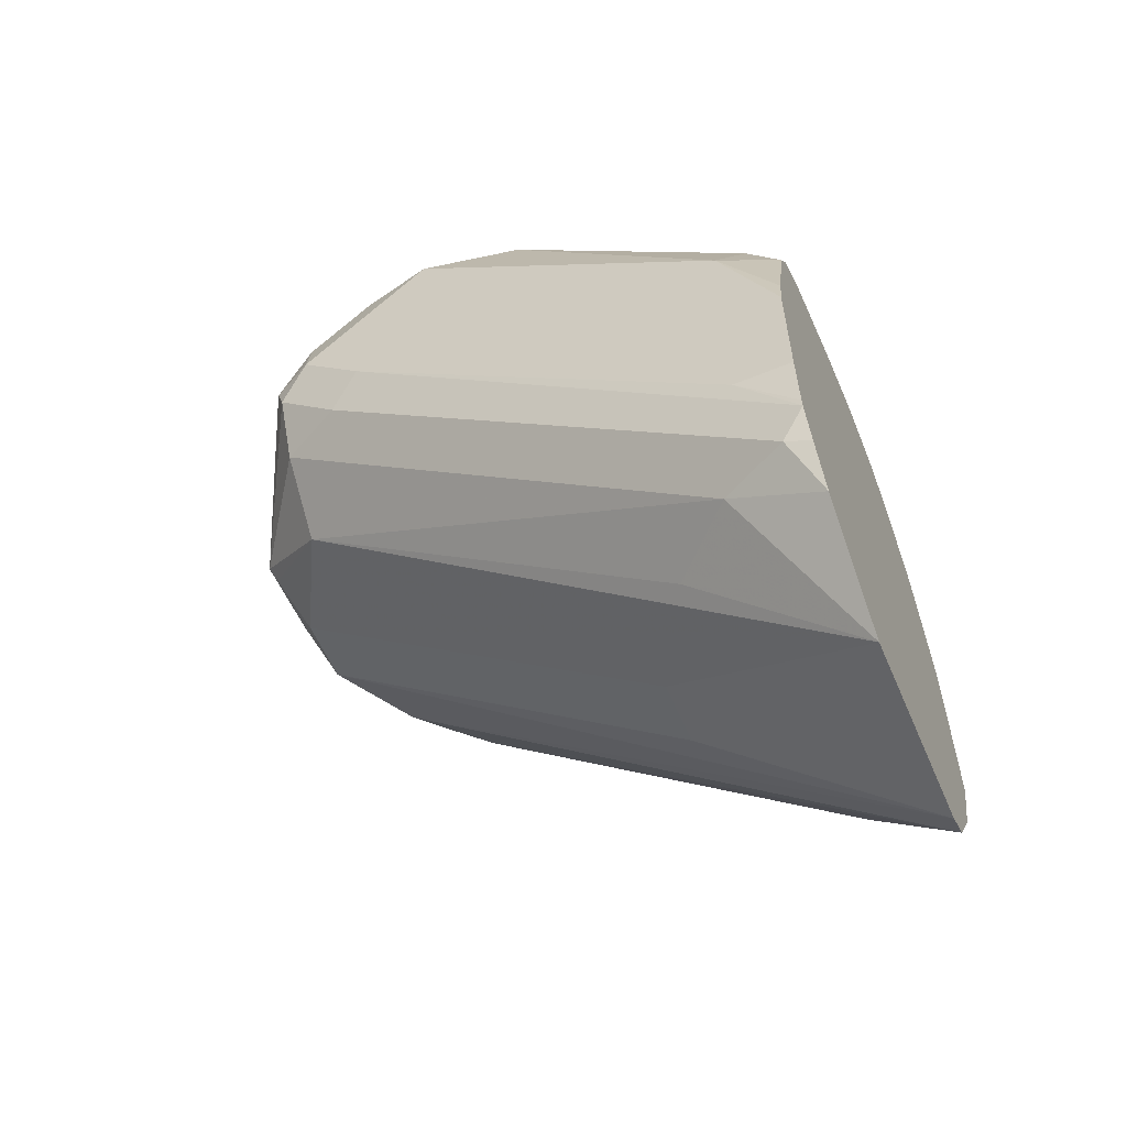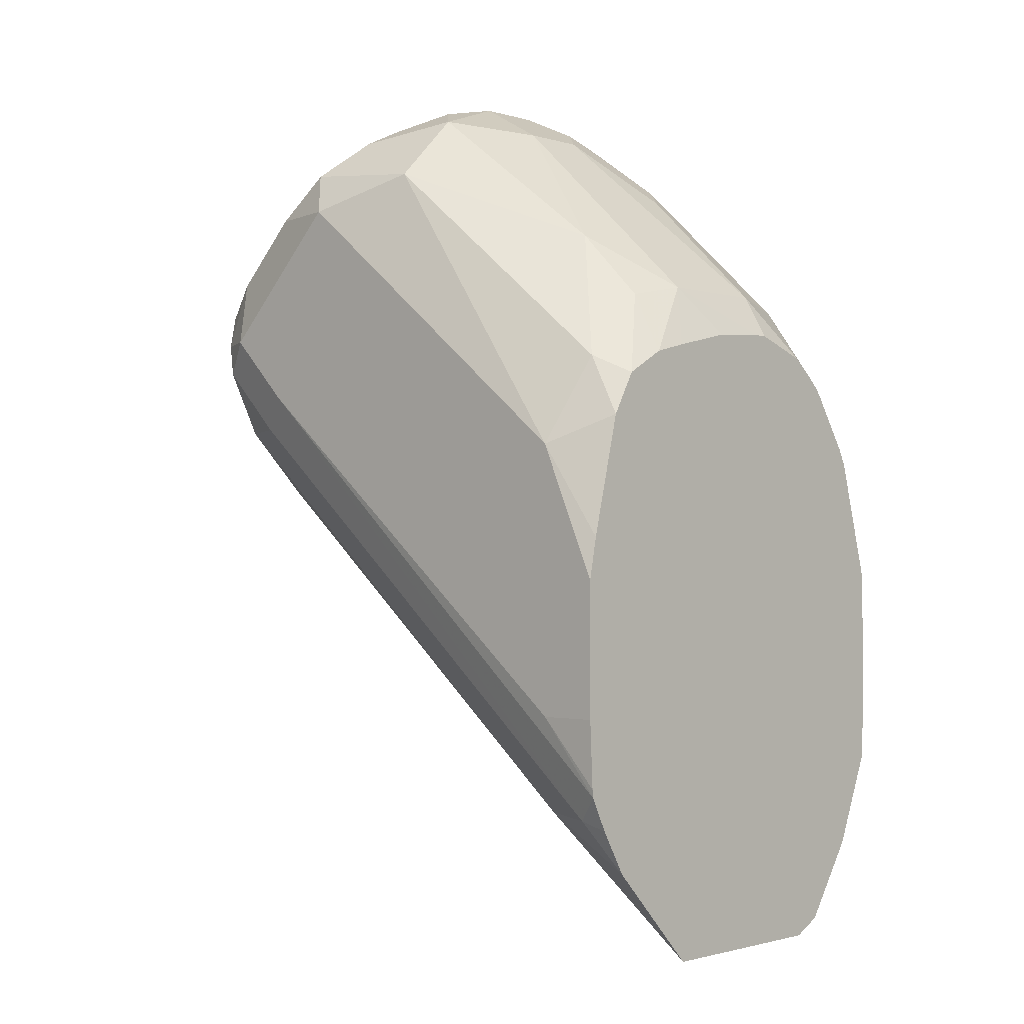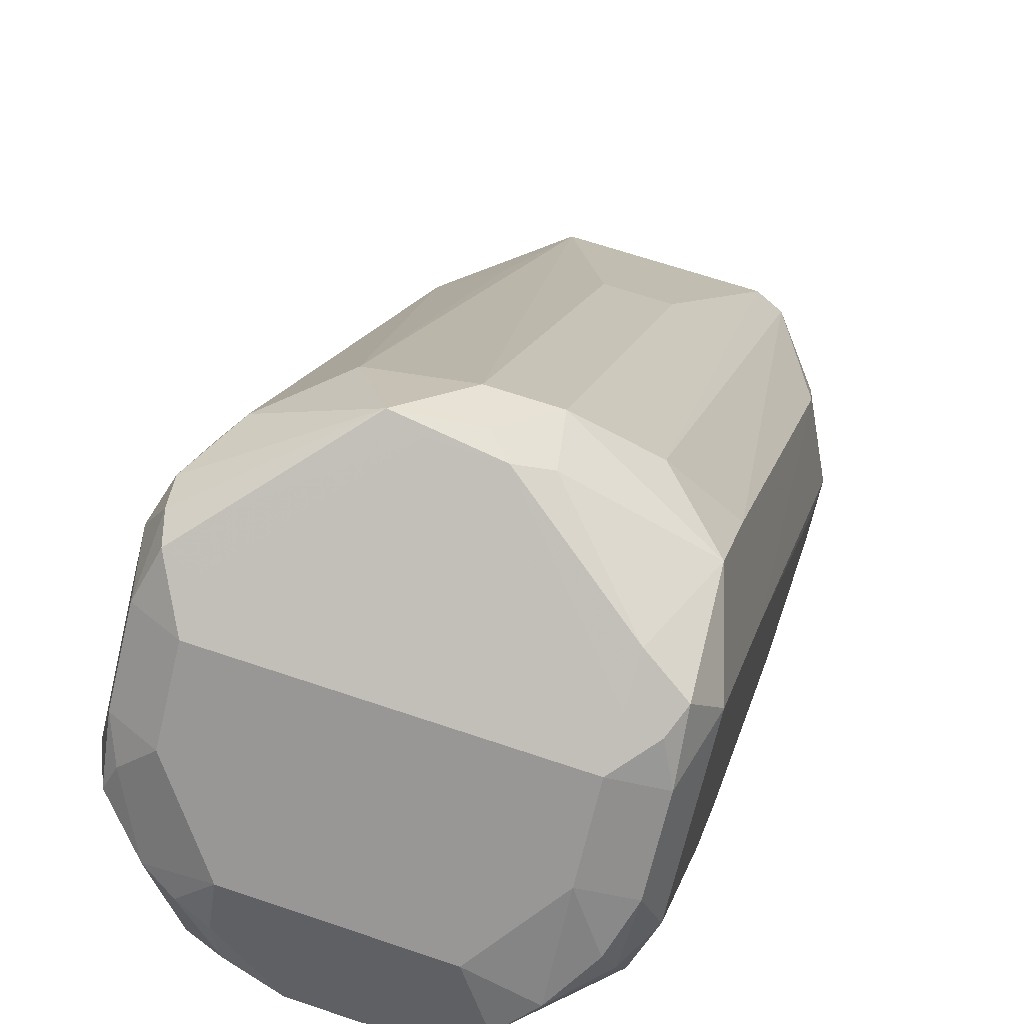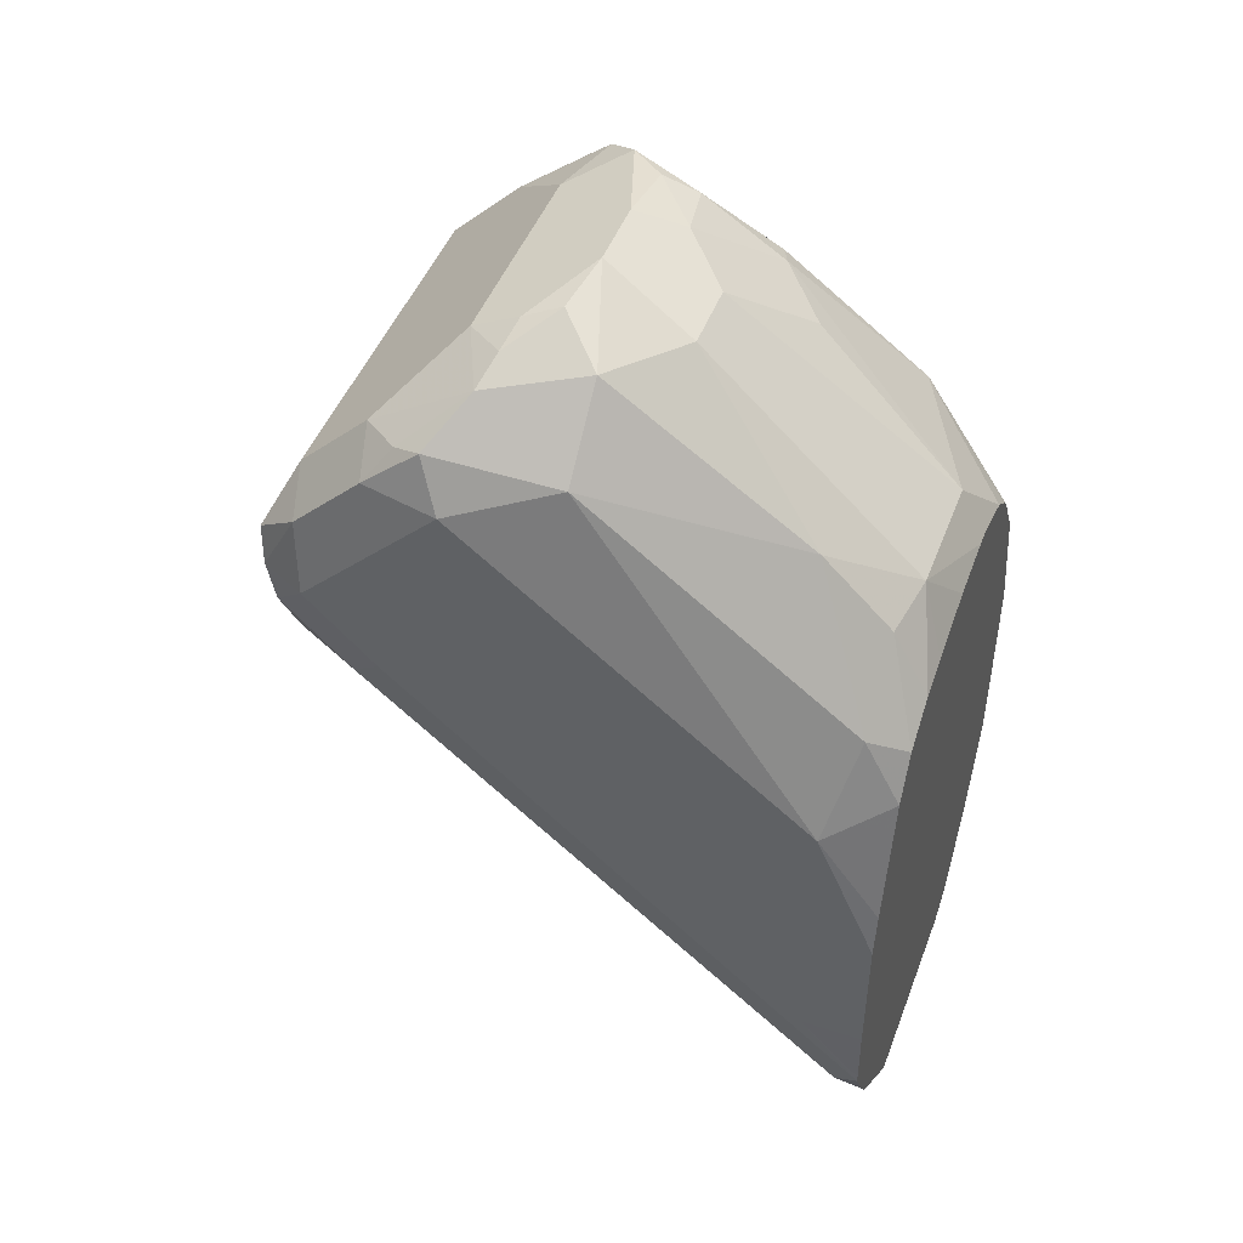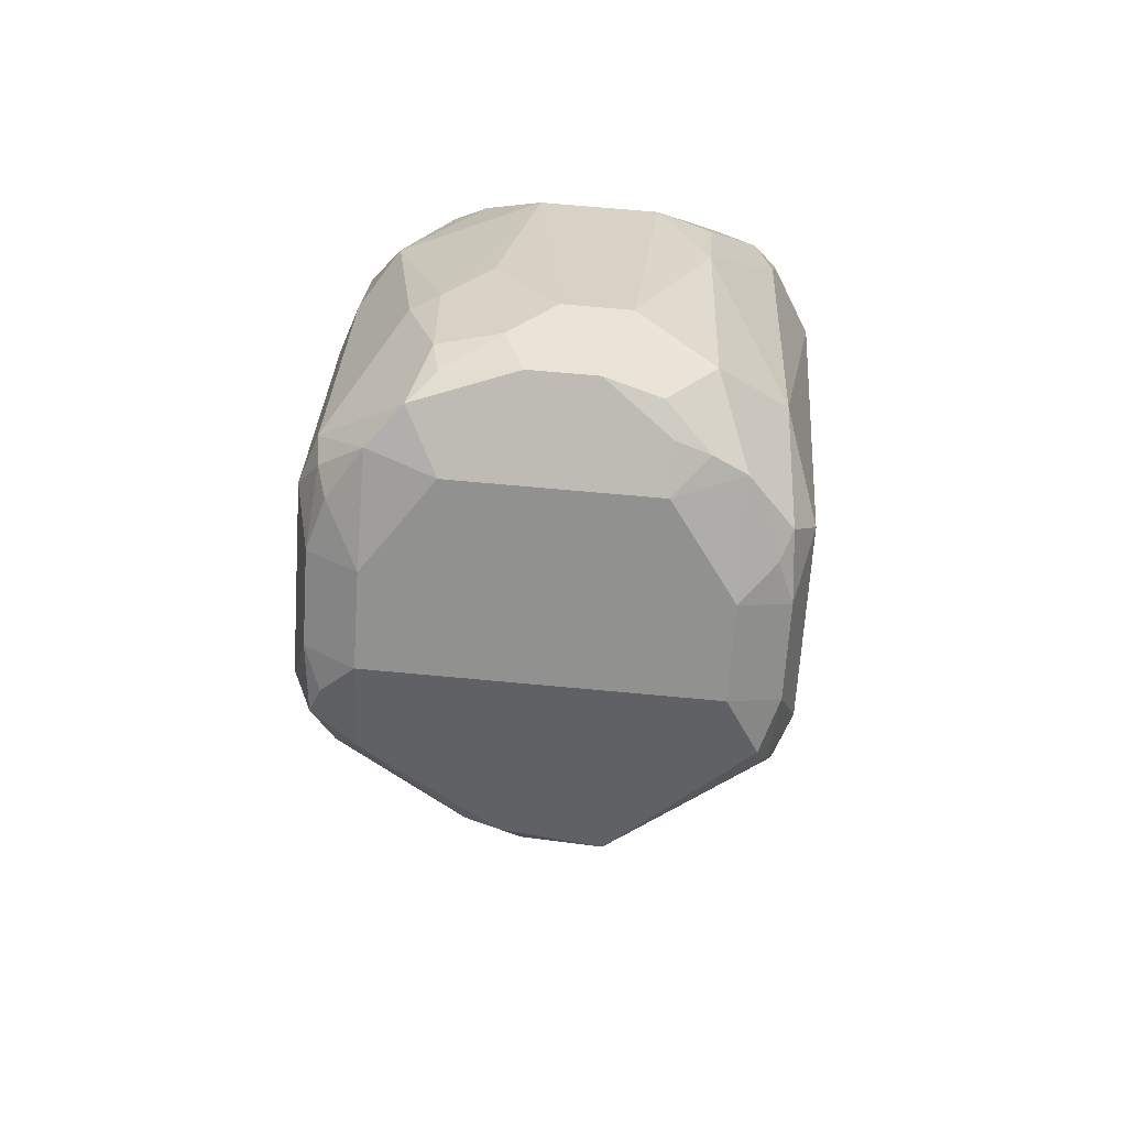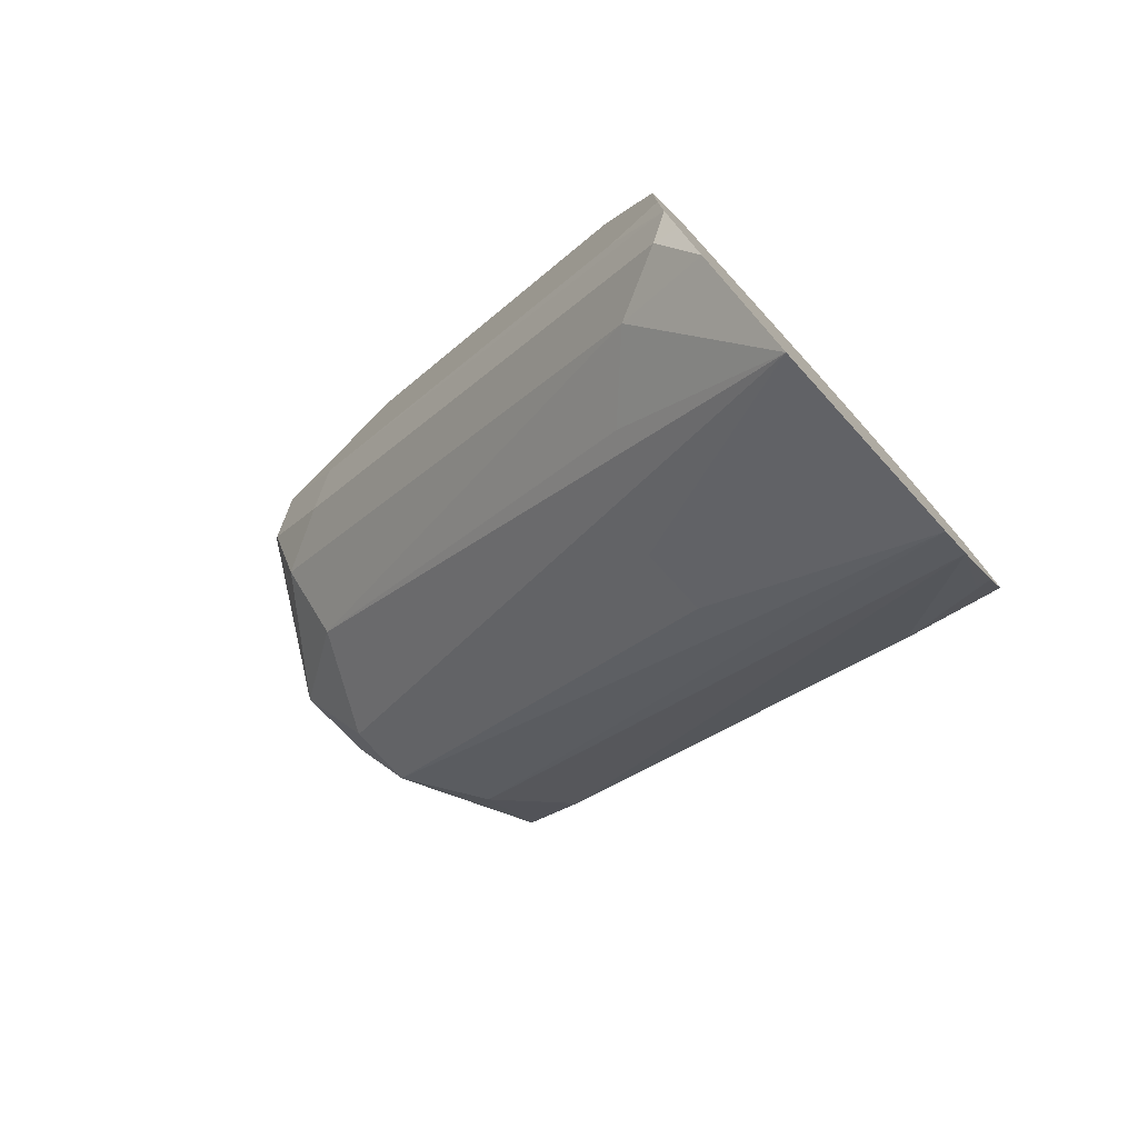
<metadata>
{"format":"obj","ext":"obj","renderer":"f3d","projection":"perspective","resolution":1024,"background":"white","views":[{"elev":-58.0,"azim":113.1,"up":"+Y"},{"elev":-1.4,"azim":133.1,"up":"+Y"},{"elev":65.0,"azim":-161.1,"up":"+Z"},{"elev":46.7,"azim":110.3,"up":"+Y"},{"elev":68.7,"azim":5.3,"up":"+Y"},{"elev":-77.2,"azim":132.3,"up":"+Y"}]}
</metadata>
<code>
v 0.1299 0.7016 0.5327
v 0.1097 0.6987 0.5312
v 0.127 0.6987 0.5312
v 0.1429 0.6843 0.511
v 0.1602 0.7016 0.511
v 0.1689 0.7189 0.511
v 0.1675 0.7276 0.5139
v 0.1646 0.7362 0.5154
v 0.1559 0.7276 0.5197
v 0.1213 0.7045 0.5312
v 0.1039 0.7045 0.5312
v 0.09528 0.7016 0.5283
v 0.09817 0.6871 0.5255
v 0.1155 0.6871 0.5255
v 0.1364 0.5587 0.366
v 0.1429 0.5977 0.4071
v 0.1602 0.5977 0.3898
v 0.1689 0.7016 0.4937
v 0.1732 0.7102 0.485
v 0.1732 0.7276 0.5024
v 0.1689 0.7449 0.5045
v 0.1559 0.7507 0.5081
v 0.1559 0.7391 0.5139
v 0.0693 0.7391 0.5139
v 0.0693 0.7276 0.5197
v 0.09528 0.7059 0.5283
v 0.06063 0.7016 0.511
v 0.07796 0.6843 0.511
v 0.08446 0.5587 0.366
v 0.09817 0.6005 0.4215
v 0.1155 0.6005 0.4215
v 0.161 0.5839 0.366
v 0.1689 0.5977 0.3724
v 0.1721 0.6042 0.366
v 0.1732 0.6237 0.3811
v 0.1732 0.7449 0.485
v 0.1689 0.7622 0.4872
v 0.0693 0.7507 0.5081
v 0.1559 0.768 0.4908
v 0.1386 0.7853 0.4735
v 0.06063 0.7406 0.511
v 0.05775 0.7333 0.5139
v 0.06063 0.6843 0.4937
v 0.05197 0.7276 0.5024
v 0.05197 0.7102 0.485
v 0.07673 0.5625 0.366
v 0.1678 0.5955 0.366
v 0.1724 0.6063 0.366
v 0.1732 0.6237 0.366
v 0.1732 0.7622 0.4677
v 0.1675 0.7738 0.4735
v 0.1646 0.7709 0.4807
v 0.0563 0.747 0.5024
v 0.08662 0.7853 0.4735
v 0.0693 0.768 0.4908
v 0.0563 0.7644 0.485
v 0.1559 0.7839 0.4656
v 0.1472 0.7882 0.4634
v 0.1386 0.7911 0.4619
v 0.1213 0.7969 0.4504
v 0.05197 0.6929 0.4677
v 0.06063 0.5977 0.3898
v 0.05197 0.7449 0.485
v 0.06352 0.5832 0.3696
v 0.06281 0.5825 0.366
v 0.1732 0.6583 0.366
v 0.1646 0.7709 0.4417
v 0.1732 0.6929 0.3811
v 0.1472 0.7882 0.4417
v 0.1039 0.7969 0.4504
v 0.07796 0.7925 0.459
v 0.0693 0.786 0.4677
v 0.06063 0.7752 0.4764
v 0.05775 0.7738 0.4677
v 0.05197 0.7622 0.4677
v 0.1357 0.794 0.4533
v 0.127 0.7853 0.4273
v 0.05197 0.6237 0.3811
v 0.05241 0.6068 0.366
v 0.1711 0.6691 0.366
v 0.1444 0.7507 0.3927
v 0.1617 0.716 0.3753
v 0.17 0.6735 0.366
v 0.1656 0.6908 0.366
v 0.1633 0.7003 0.366
v 0.09817 0.7911 0.4389
v 0.08446 0.7925 0.4504
v 0.08228 0.7882 0.4417
v 0.0693 0.7795 0.4504
v 0.0563 0.7709 0.459
v 0.05197 0.7276 0.4158
v 0.1097 0.7853 0.4273
v 0.1299 0.7362 0.3724
v 0.05197 0.6237 0.366
v 0.1444 0.7333 0.3753
v 0.157 0.7113 0.366
v 0.0924 0.768 0.41
v 0.08085 0.7738 0.4215
v 0.07363 0.7709 0.4244
v 0.06281 0.7622 0.4331
v 0.06497 0.7362 0.3898
v 0.0563 0.7362 0.4071
v 0.05197 0.7102 0.3984
v 0.09961 0.7362 0.3724
v 0.1459 0.7176 0.366
v 0.1364 0.72 0.366
v 0.1191 0.724 0.366
v 0.1035 0.7251 0.366
v 0.05197 0.6583 0.366
v 0.0563 0.7189 0.3898
v 0.08446 0.72 0.366
v 0.07769 0.7146 0.366
v 0.07526 0.7124 0.366
v 0.07349 0.7102 0.366
v 0.06334 0.6951 0.366
v 0.06226 0.6929 0.366
v 0.09977 0.7251 0.366
v 0.06118 0.6908 0.366
f 58 76 59
f 57 76 58
f 57 69 76
f 56 75 63
f 55 72 73
f 56 73 74
f 55 73 56
f 54 72 55
f 54 71 72
f 56 74 75
f 59 76 60
f 61 78 79
f 60 69 77
f 60 77 92
f 60 92 86
f 60 86 70
f 61 79 62
f 62 79 65
f 62 65 64
f 66 80 68
f 67 81 69
f 54 70 71
f 67 68 82
f 67 82 81
f 60 76 69
f 51 67 69
f 44 56 63
f 51 69 57
f 68 80 83
f 38 56 53
f 39 52 57
f 39 57 40
f 40 57 58
f 40 58 59
f 40 59 60
f 40 60 70
f 40 70 54
f 41 53 42
f 42 53 44
f 43 61 62
f 51 57 52
f 43 62 46
f 44 63 75
f 44 75 91
f 44 91 103
f 44 103 109
f 44 109 94
f 44 94 78
f 44 78 61
f 44 61 45
f 46 62 64
f 46 64 65
f 50 67 51
f 50 68 67
f 44 53 56
f 68 83 84
f 91 102 110
f 68 85 82
f 91 110 103
f 92 104 97
f 93 95 105
f 93 105 106
f 93 106 107
f 93 107 108
f 93 108 117
f 93 117 104
f 95 96 105
f 97 104 98
f 98 104 101
f 98 101 99
f 99 101 100
f 101 110 102
f 101 104 111
f 101 111 112
f 101 112 113
f 101 113 114
f 101 114 115
f 101 115 116
f 101 116 110
f 103 110 109
f 104 117 111
f 109 110 118
f 110 116 118
f 38 55 56
f 90 101 102
f 90 100 101
f 90 99 100
f 69 81 77
f 70 86 87
f 70 87 71
f 71 87 88
f 71 88 89
f 71 89 90
f 71 90 72
f 72 74 73
f 72 90 74
f 74 90 75
f 75 90 102
f 75 102 91
f 68 84 85
f 77 81 93
f 77 104 92
f 78 94 79
f 81 82 95
f 81 95 93
f 82 96 95
f 82 85 96
f 86 92 97
f 86 98 88
f 86 88 87
f 88 98 99
f 88 99 89
f 89 99 90
f 77 93 104
f 38 54 55
f 86 97 98
f 37 52 39
f 9 23 10
f 10 23 24
f 10 24 11
f 11 24 25
f 11 25 26
f 11 26 12
f 12 27 13
f 12 26 25
f 12 25 27
f 13 27 28
f 13 28 29
f 13 29 30
f 13 30 31
f 13 31 14
f 14 31 15
f 15 31 30
f 15 30 29
f 15 29 46
f 15 46 65
f 15 65 79
f 15 79 94
f 15 94 109
f 15 109 118
f 15 118 116
f 15 116 115
f 8 23 9
f 8 22 23
f 8 21 22
f 7 21 8
f 38 53 41
f 1 2 3
f 1 3 4
f 1 4 5
f 1 5 6
f 1 6 7
f 1 7 8
f 1 8 9
f 1 9 10
f 1 10 11
f 1 11 2
f 2 11 12
f 15 115 114
f 2 12 13
f 2 14 3
f 4 14 15
f 4 15 16
f 4 16 17
f 4 17 5
f 5 18 6
f 5 17 33
f 5 33 18
f 6 19 20
f 6 20 7
f 6 18 19
f 7 20 21
f 2 13 14
f 15 114 113
f 3 14 4
f 15 112 111
f 21 50 37
f 21 37 39
f 21 39 22
f 22 38 24
f 22 24 23
f 22 39 40
f 22 40 54
f 22 54 38
f 24 38 41
f 24 41 42
f 24 42 25
f 25 42 27
f 27 43 28
f 27 42 44
f 27 44 45
f 27 45 61
f 28 43 46
f 28 46 29
f 32 47 33
f 33 47 34
f 34 48 35
f 35 48 49
f 37 50 51
f 15 113 112
f 37 51 52
f 21 36 50
f 20 36 21
f 27 61 43
f 19 50 36
f 15 117 108
f 15 111 117
f 19 36 20
f 15 108 107
f 15 107 106
f 15 106 105
f 15 96 85
f 15 85 84
f 15 84 83
f 15 83 80
f 15 80 66
f 15 66 49
f 15 49 48
f 15 105 96
f 15 34 47
f 19 66 68
f 15 48 34
f 19 35 49
f 19 34 35
f 19 68 50
f 18 33 19
f 19 33 34
f 15 17 16
f 15 32 17
f 15 47 32
f 17 32 33
f 19 49 66

</code>
